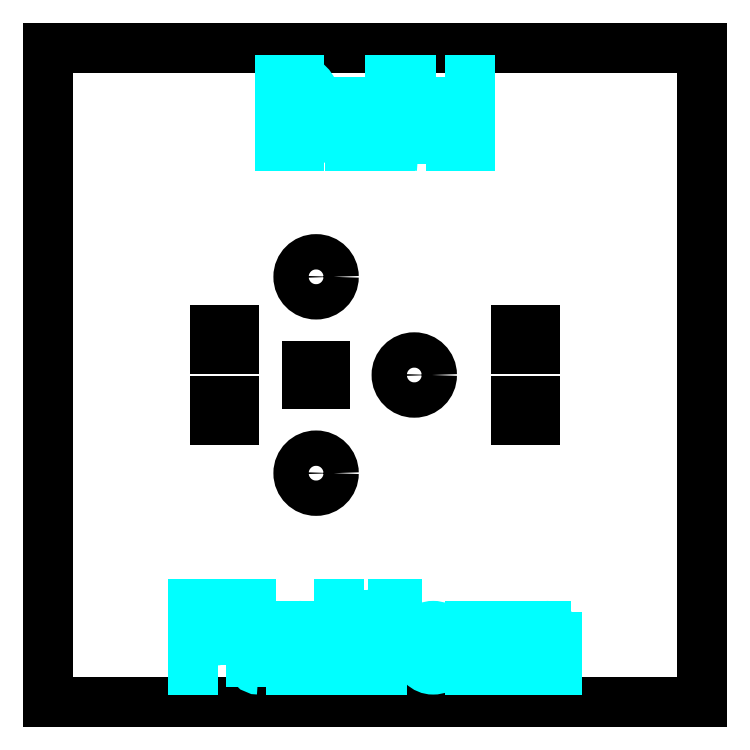
<metadata>
{"format":"dxf","ext":"dxf","renderer":"ezdxf+matplotlib","layout":"modelspace","background":"white","min_lineweight":24,"dpi":150}
</metadata>
<code>
0
SECTION
2
ENTITIES
0
LINE
8
build-platform
10
100
20
100
30
0
11
100
21
0
31
0
0
LINE
8
build-platform
10
100
20
0
30
0
11
0
21
0
31
0
0
LINE
8
build-platform
10
0
20
0
30
0
11
0
21
100
31
0
0
LINE
8
build-platform
10
0
20
100
30
0
11
100
21
100
31
0
0
CIRCLE
8
build-platform
10
41
20
65
30
0
40
2.7
0
CIRCLE
8
build-platform
10
56
20
50
30
0
40
2.7
0
CIRCLE
8
build-platform
10
41
20
35
30
0
40
2.7
0
LINE
8
build-platform
10
25.59
20
53.99
30
0
11
28.41
21
53.99
31
0
0
LINE
8
build-platform
10
28.41
20
53.99
30
0
11
28.41
21
56.81
31
0
0
LINE
8
build-platform
10
28.41
20
56.81
30
0
11
25.59
21
56.81
31
0
0
LINE
8
build-platform
10
25.59
20
56.81
30
0
11
25.59
21
53.99
31
0
0
LINE
8
build-platform
10
25.59
20
43.19
30
0
11
28.41
21
43.19
31
0
0
LINE
8
build-platform
10
28.41
20
43.19
30
0
11
28.41
21
46.01
31
0
0
LINE
8
build-platform
10
28.41
20
46.01
30
0
11
25.59
21
46.01
31
0
0
LINE
8
build-platform
10
25.59
20
46.01
30
0
11
25.59
21
43.19
31
0
0
LINE
8
build-platform
10
39.59
20
48.59
30
0
11
42.41
21
48.59
31
0
0
LINE
8
build-platform
10
42.41
20
48.59
30
0
11
42.41
21
51.41
31
0
0
LINE
8
build-platform
10
42.41
20
51.41
30
0
11
39.59
21
51.41
31
0
0
LINE
8
build-platform
10
39.59
20
51.41
30
0
11
39.59
21
48.59
31
0
0
LINE
8
build-platform
10
71.59
20
53.99
30
0
11
74.41
21
53.99
31
0
0
LINE
8
build-platform
10
74.41
20
53.99
30
0
11
74.41
21
56.81
31
0
0
LINE
8
build-platform
10
74.41
20
56.81
30
0
11
71.59
21
56.81
31
0
0
LINE
8
build-platform
10
71.59
20
56.81
30
0
11
71.59
21
53.99
31
0
0
LINE
8
build-platform
10
71.59
20
43.19
30
0
11
74.41
21
43.19
31
0
0
LINE
8
build-platform
10
74.41
20
43.19
30
0
11
74.41
21
46.01
31
0
0
LINE
8
build-platform
10
74.41
20
46.01
30
0
11
71.59
21
46.01
31
0
0
LINE
8
build-platform
10
71.59
20
46.01
30
0
11
71.59
21
43.19
31
0
0
LINE
8
text
10
35.56
20
85
30
0
11
35.56
21
95
31
0
0
LINE
8
text
10
35.56
20
95
30
0
11
38.33
21
95
31
0
0
ARC
8
text
10
38.33
20
92.78
30
0
40
2.222
50
270
51
90
0
LINE
8
text
10
35.56
20
90.56
30
0
11
38.44
21
90.56
31
0
0
ARC
8
text
10
38.44
20
87.89
30
0
40
2.667
50
0
51
90
0
LINE
8
text
10
41.11
20
87.89
30
0
11
41.11
21
87.67
31
0
0
ARC
8
text
10
38.44
20
87.67
30
0
40
2.667
50
270
51
0
0
LINE
8
text
10
38.44
20
85
30
0
11
35.56
21
85
31
0
0
LINE
8
text
10
44.44
20
91.67
30
0
11
44.44
21
86.67
31
0
0
ARC
8
text
10
46.11
20
86.67
30
0
40
1.667
50
180
51
270
0
LINE
8
text
10
46.11
20
85
30
0
11
48.89
21
85
31
0
0
LINE
8
text
10
48.89
20
85
30
0
11
48.89
21
91.67
31
0
0
LINE
8
text
10
52.22
20
85
30
0
11
52.22
21
91.67
31
0
0
LINE
8
text
10
52.22
20
94.44
30
0
11
52.22
21
95
31
0
0
LINE
8
text
10
55.56
20
95
30
0
11
55.56
21
86.11
31
0
0
ARC
8
text
10
56.67
20
86.11
30
0
40
1.111
50
180
51
270
0
LINE
8
text
10
64.44
20
95
30
0
11
64.44
21
85
31
0
0
LINE
8
text
10
64.44
20
85
30
0
11
61.67
21
85
31
0
0
ARC
8
text
10
61.67
20
86.67
30
0
40
1.667
50
180
51
270
0
LINE
8
text
10
60
20
86.67
30
0
11
60
21
90
31
0
0
ARC
8
text
10
61.67
20
90
30
0
40
1.667
50
90
51
180
0
LINE
8
text
10
61.67
20
91.67
30
0
11
64.44
21
91.67
31
0
0
LINE
8
text
10
22.22
20
5
30
0
11
22.22
21
15
31
0
0
LINE
8
text
10
22.22
20
15
30
0
11
25.56
21
15
31
0
0
ARC
8
text
10
25.56
20
12.78
30
0
40
2.222
50
0
51
90
0
LINE
8
text
10
27.78
20
12.78
30
0
11
27.78
21
11.67
31
0
0
ARC
8
text
10
25.56
20
11.67
30
0
40
2.222
50
270
51
0
0
LINE
8
text
10
25.56
20
9.444
30
0
11
22.22
21
9.444
31
0
0
LINE
8
text
10
31.11
20
15
30
0
11
31.11
21
6.111
31
0
0
ARC
8
text
10
32.22
20
6.111
30
0
40
1.111
50
180
51
270
0
LINE
8
text
10
36.11
20
11.67
30
0
11
38.33
21
11.67
31
0
0
ARC
8
text
10
38.33
20
10
30
0
40
1.667
50
0
51
90
0
LINE
8
text
10
40
20
10
30
0
11
40
21
5
31
0
0
LINE
8
text
10
40
20
5
30
0
11
37.22
21
5
31
0
0
ARC
8
text
10
37.22
20
6.667
30
0
40
1.667
50
90
51
270
0
LINE
8
text
10
37.22
20
8.333
30
0
11
40
21
8.333
31
0
0
LINE
8
text
10
43.33
20
11.67
30
0
11
46.67
21
11.67
31
0
0
LINE
8
text
10
44.44
20
15
30
0
11
44.44
21
5
31
0
0
LINE
8
text
10
51.11
20
5
30
0
11
51.11
21
13.33
31
0
0
ARC
8
text
10
52.78
20
13.33
30
0
40
1.667
50
90
51
180
0
LINE
8
text
10
52.78
20
15
30
0
11
53.33
21
15
31
0
0
LINE
8
text
10
50
20
11.67
30
0
11
53.33
21
11.67
31
0
0
LINE
8
text
10
56.67
20
9.444
30
0
11
56.67
21
7.222
31
0
0
ARC
8
text
10
58.89
20
7.222
30
0
40
2.222
50
180
51
0
0
LINE
8
text
10
61.11
20
7.222
30
0
11
61.11
21
9.444
31
0
0
ARC
8
text
10
58.89
20
9.444
30
0
40
2.222
50
0
51
180
0
LINE
8
text
10
64.44
20
5
30
0
11
64.44
21
11.67
31
0
0
LINE
8
text
10
64.44
20
11.67
30
0
11
66.67
21
11.67
31
0
0
ARC
8
text
10
66.67
20
10.56
30
0
40
1.111
50
0
51
90
0
LINE
8
text
10
71.11
20
5
30
0
11
71.11
21
11.67
31
0
0
LINE
8
text
10
71.11
20
11.67
30
0
11
76.11
21
11.67
31
0
0
ARC
8
text
10
76.11
20
10
30
0
40
1.667
50
0
51
90
0
LINE
8
text
10
77.78
20
10
30
0
11
77.78
21
5
31
0
0
LINE
8
text
10
74.44
20
11.67
30
0
11
74.44
21
5
31
0
0
ENDSEC
0
EOF

</code>
